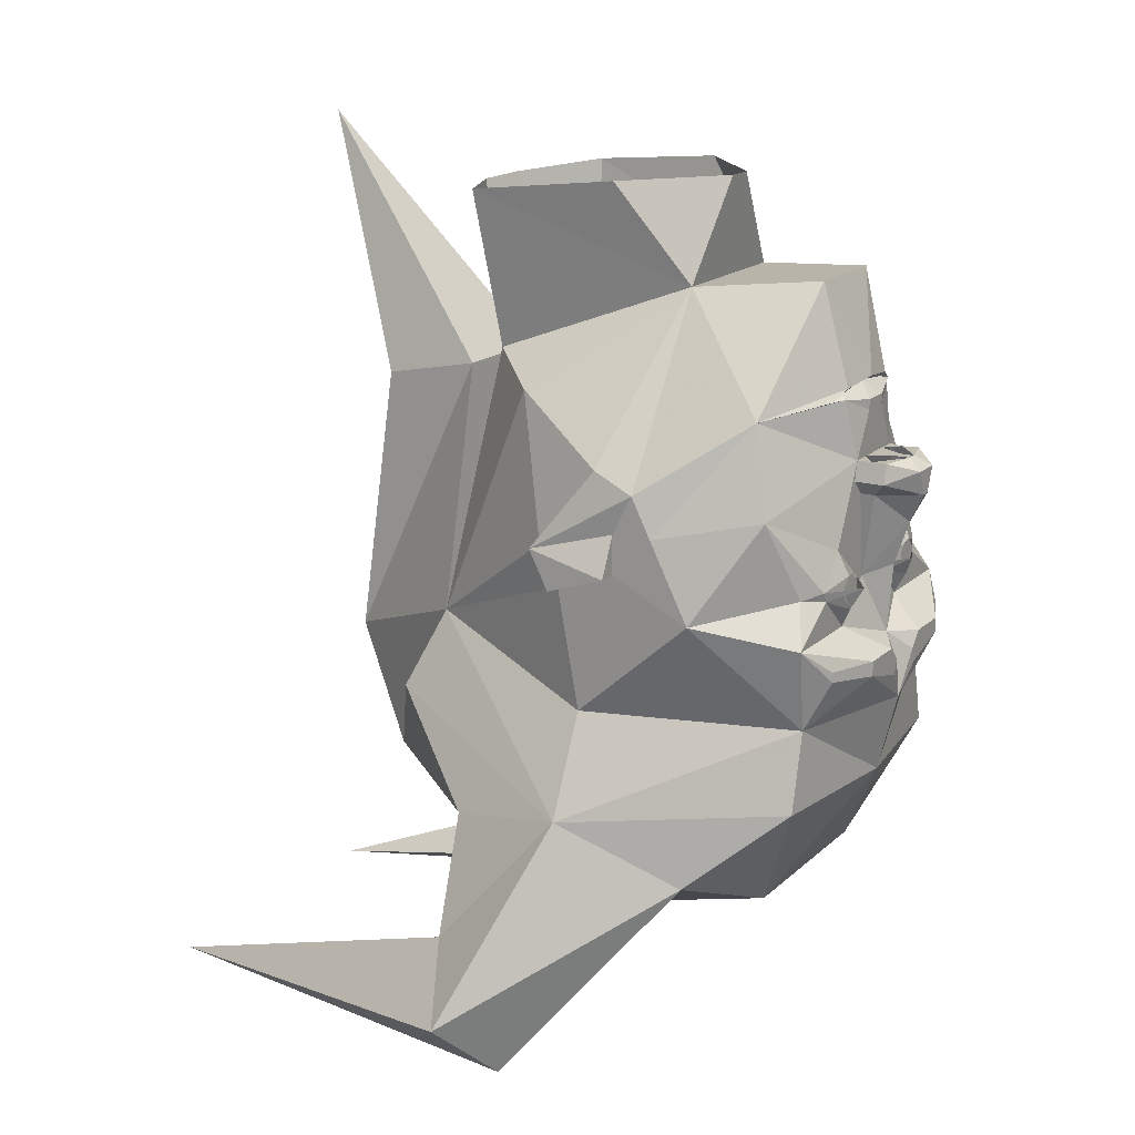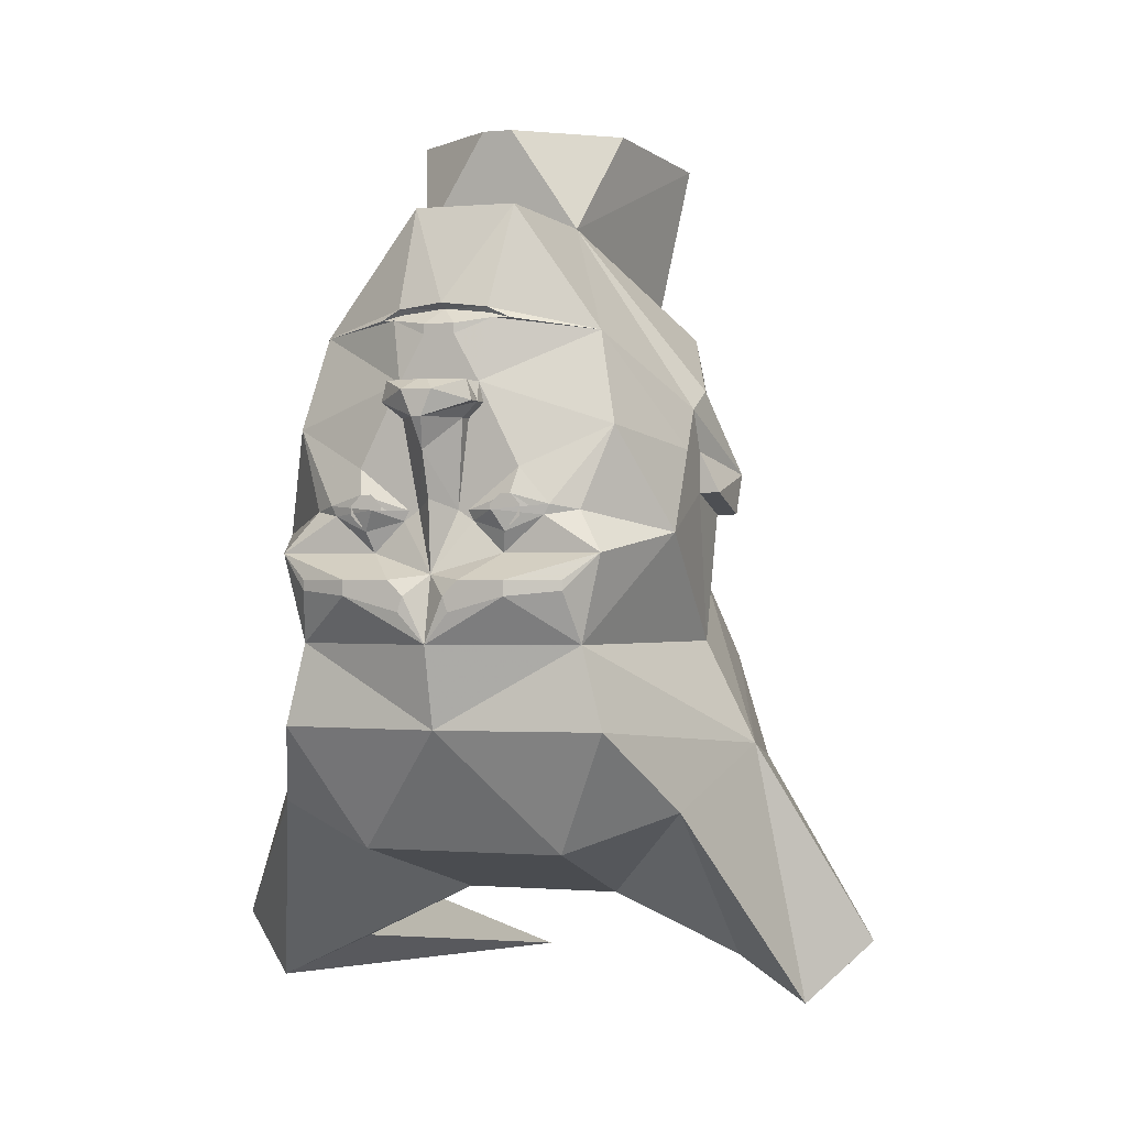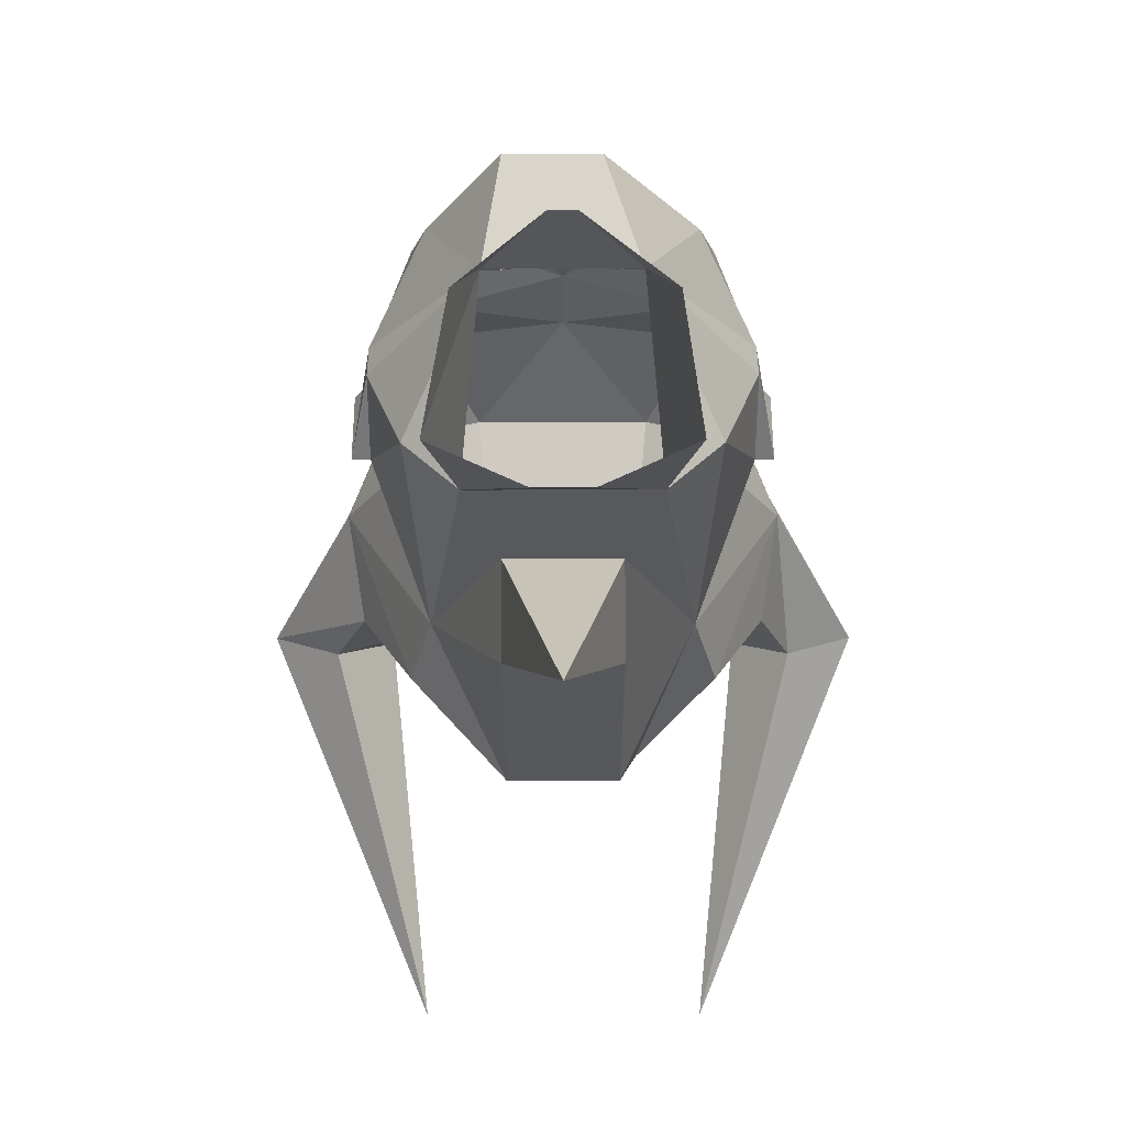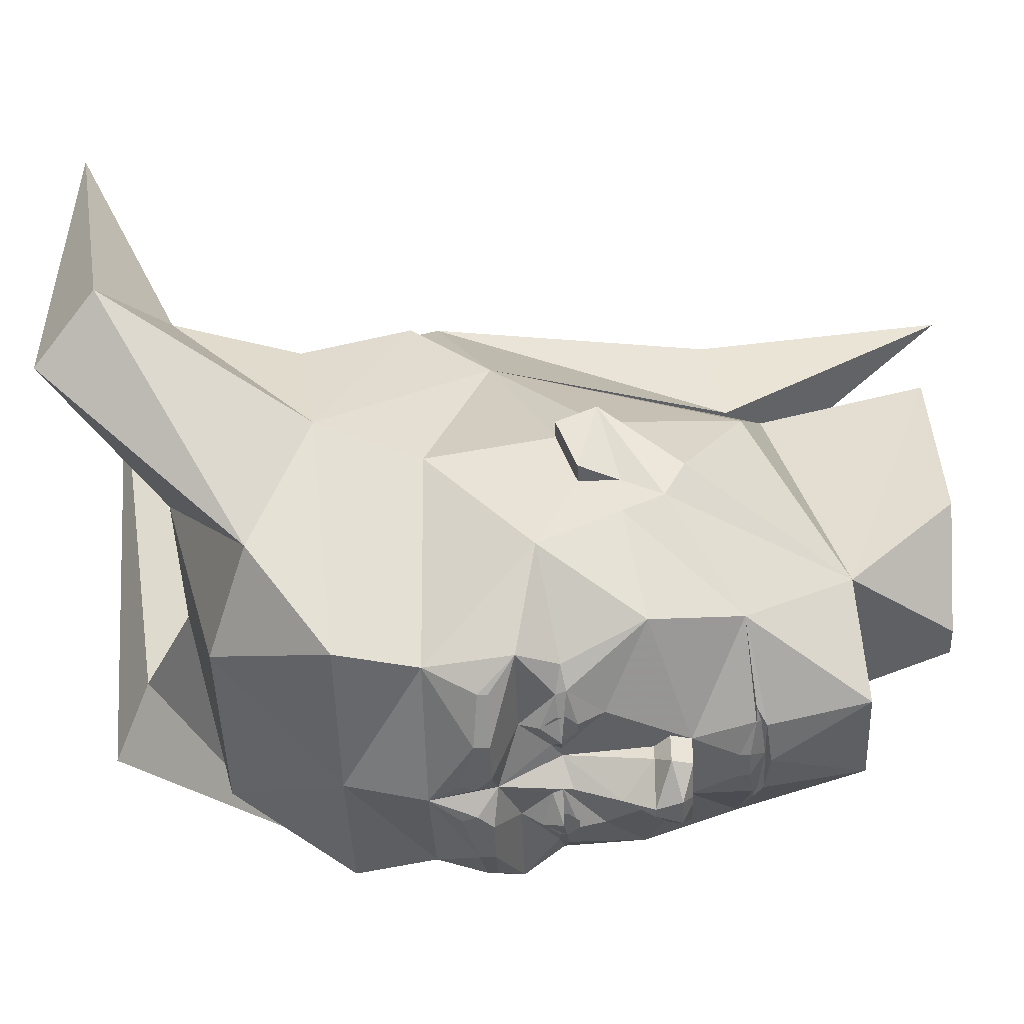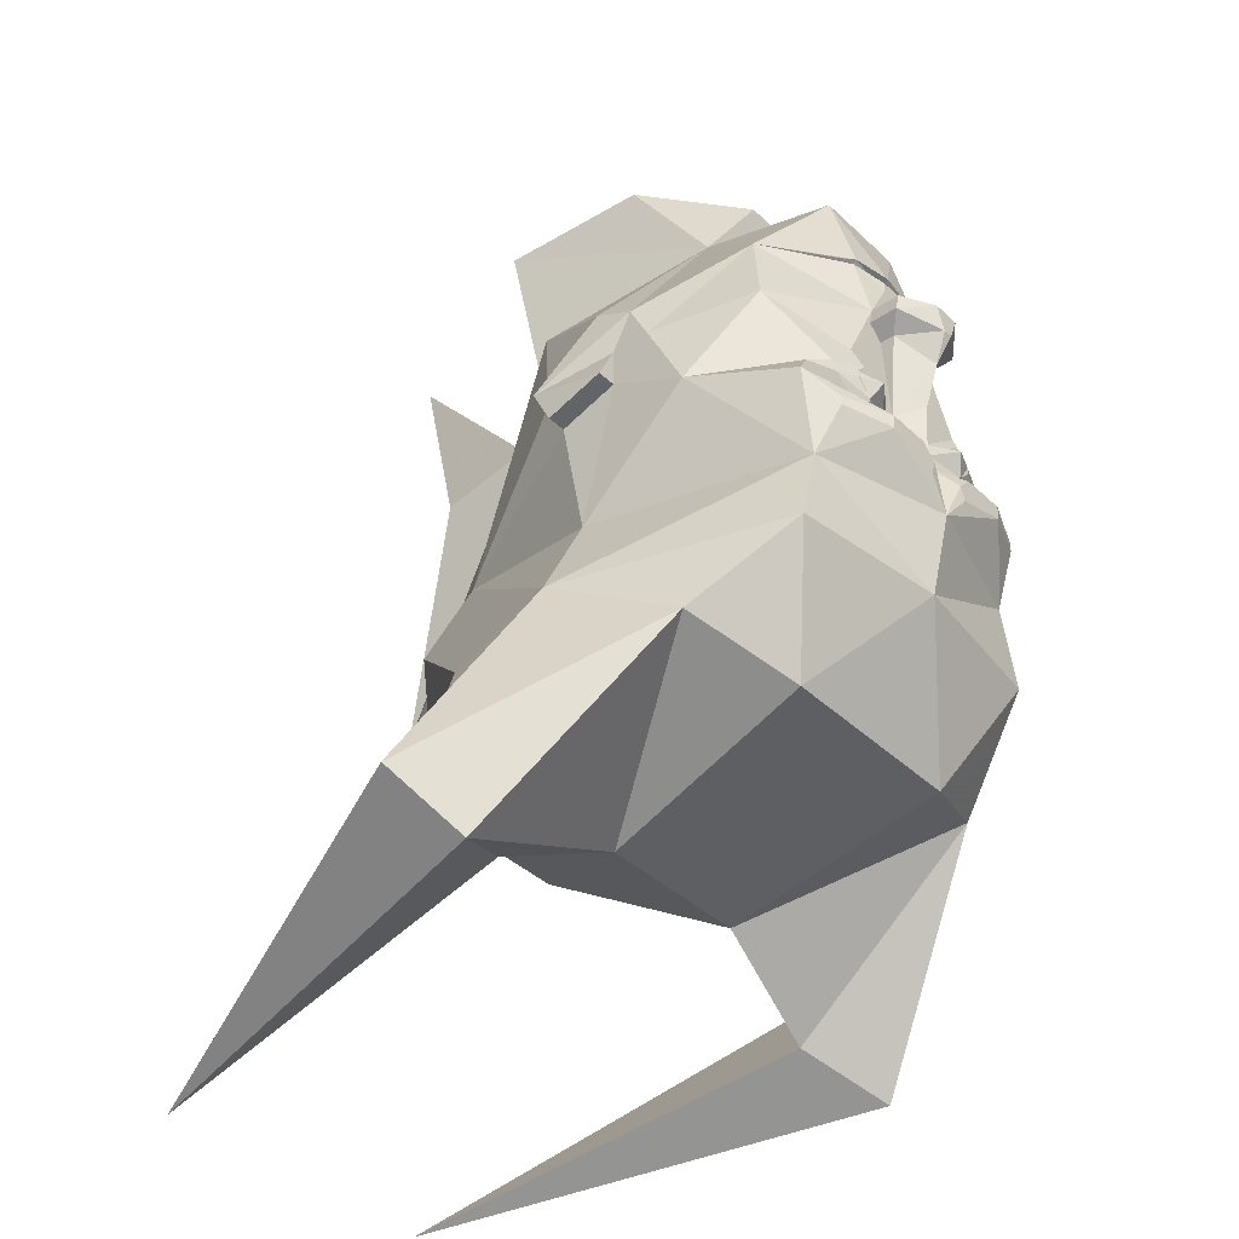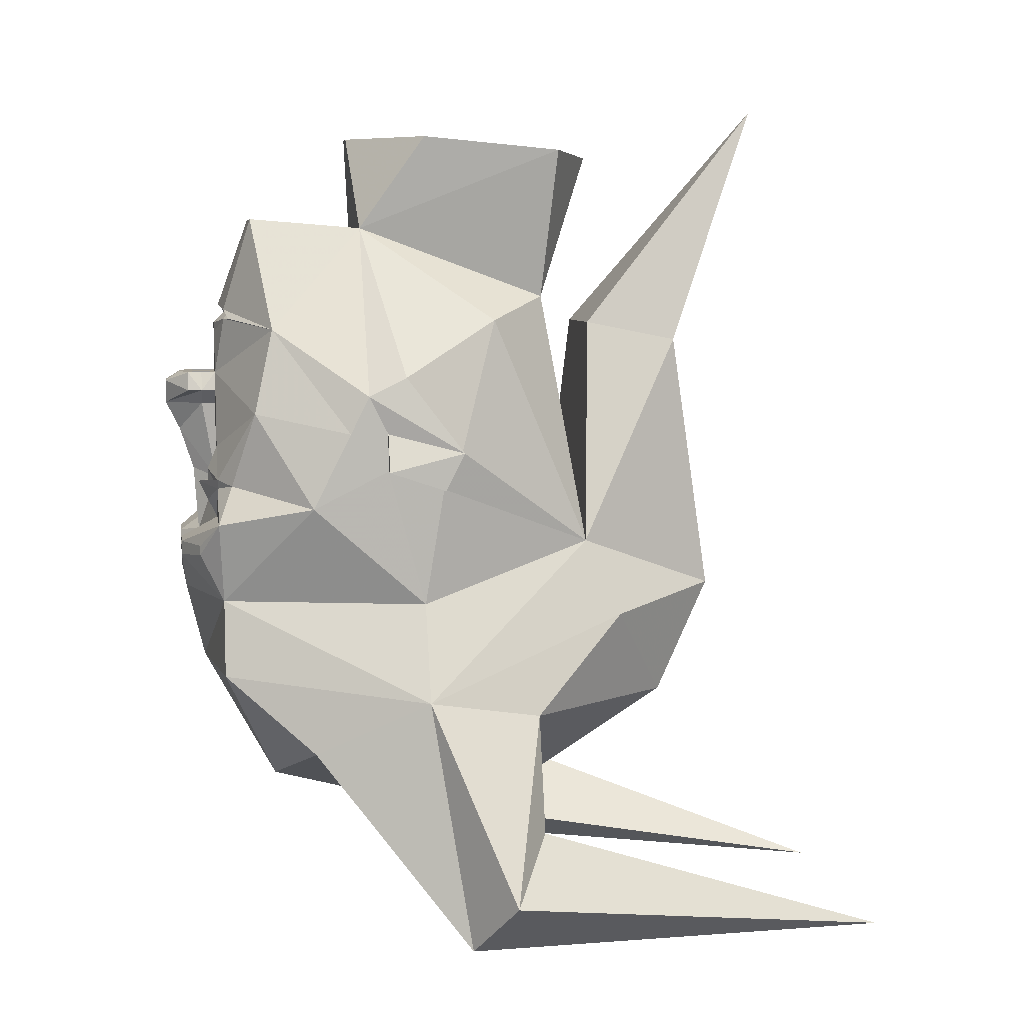
<metadata>
{"format":"obj","ext":"obj","renderer":"f3d","projection":"perspective","resolution":1024,"background":"white","views":[{"elev":16.5,"azim":119.6,"up":"+Y"},{"elev":-0.4,"azim":-160.1,"up":"+Y"},{"elev":69.8,"azim":-0.1,"up":"+Y"},{"elev":-45.2,"azim":91.8,"up":"+Z"},{"elev":-38.6,"azim":130.3,"up":"+Y"},{"elev":6.2,"azim":-98.3,"up":"+Y"}]}
</metadata>
<code>
v -0.07812 0.1094 -0.3281
v -0.07031 0.1172 -0.3203
v 0 0.125 -0.3203
v -0.02344 0.1016 -0.3438
v -0.02344 0.08594 -0.3438
v -0.0625 0.01562 -0.3438
v -0.2188 0.09375 -0.25
v -0.1016 0.1094 -0.3203
v -0.07031 0.125 -0.3281
v 0 0.1328 -0.3359
v 0.07031 0.125 -0.3281
v 0.07031 0.1172 -0.3203
v 0.07812 0.1094 -0.3281
v 0.02344 0.1016 -0.3438
v 0.02344 0.08594 -0.3438
v 0.03125 0.01562 -0.3438
v -0.03125 0.01562 -0.3438
v -0.05469 0.01562 -0.3672
v -0.07031 -0.01562 -0.3672
v -0.07031 -0.01562 -0.3438
v -0.125 -0.1094 -0.3438
v -0.25 -0.04688 -0.2812
v -0.3125 -0.07812 -0.125
v -0.3125 -0.01562 -0.09375
v -0.125 0.2656 -0.09375
v -0.09375 0.2812 -0.2812
v 0.1016 0.1094 -0.3203
v 0.2188 0.09375 -0.25
v 0.0625 0.01562 -0.3438
v 0.25 -0.2344 -0.3438
v 0.2031 -0.1719 -0.3203
v 0.3125 -0.2031 -0.1875
v 0.2188 -0.3672 -0.3359
v 0.2031 -0.2891 -0.375
v 0.2031 -0.2734 -0.375
v 0.125 -0.2734 -0.4062
v 0.1016 -0.2344 -0.3438
v 0.1641 -0.1797 -0.3438
v 0.1719 -0.1641 -0.3438
v 0.25 -0.04688 -0.2812
v 0.3125 -0.07812 -0.125
v 0.3125 -0.1406 -0.0625
v 0.3047 -0.3672 0
v 0.3828 -0.5234 0
v 0.25 -0.4922 -0.3359
v 0 -0.4922 -0.3672
v 0 -0.3672 -0.3984
v 0.125 -0.2969 -0.4062
v 0.03906 -0.3203 -0.4062
v 0.05469 -0.2734 -0.4062
v 0 -0.2656 -0.375
v 0.05469 -0.1875 -0.3438
v 0.1094 -0.2031 -0.3594
v 0.1172 -0.1484 -0.3594
v 0.125 -0.1094 -0.3438
v 0.3125 -0.01562 -0.09375
v 0.3125 -0.07812 -0.0625
v 0.3438 -0.1406 -0.0625
v 0.3125 -0.1719 0.03125
v 0.2188 -0.2734 0.2891
v 0.2578 -0.3984 0.3438
v 0.3516 -0.5547 0.1875
v 0.4141 -0.7422 0.1875
v 0.5391 -0.8359 0.125
v 0.3203 -0.6172 -0.1875
v 0.1562 -0.6797 -0.25
v -0.1562 -0.6797 -0.25
v -0.25 -0.4922 -0.3359
v -0.2188 -0.3672 -0.3359
v -0.125 -0.2969 -0.4062
v -0.03906 -0.3203 -0.4062
v -0.03125 -0.2969 -0.4062
v 0.03125 -0.2969 -0.4062
v -0.3125 -0.2031 -0.1875
v -0.2109 -0.1719 -0.3203
v -0.25 -0.2344 -0.3438
v -0.3047 -0.3672 0
v -0.3125 -0.1406 -0.0625
v -0.1719 -0.1641 -0.3438
v -0.1641 -0.1797 -0.3438
v -0.1016 -0.2344 -0.3438
v -0.125 -0.2734 -0.4062
v -0.2031 -0.2734 -0.375
v -0.2031 -0.2891 -0.375
v -0.05469 -0.2734 -0.4062
v 0.25 0.1094 0.125
v 0.125 0.2656 -0.09375
v 0.1562 0.1484 0.2188
v 0.3125 -0.1094 0.0625
v 0.3125 0.01562 -0.03125
v 0.0625 0.2812 -0.2812
v -0.02344 0.4219 -0.1094
v 0.02344 0.4219 -0.1094
v 0.1719 0.4219 0.01562
v 0.2031 0.3984 0.2422
v 0.04688 0.3906 0.3125
v -0.04688 0.3906 0.3125
v -0.1562 0.1484 0.2188
v -0.2188 -0.2734 0.2891
v 0.09375 0.1016 0.3125
v 0.09375 -0.3672 0.5312
v 0.125 -0.5547 0.4375
v 0.125 -0.7734 0.09375
v 0.3203 -0.8672 0.125
v 0.25 -0.9688 0.8125
v 0.4453 -0.9297 0.0625
v -0.125 -0.7734 0.09375
v -0.3203 -0.6172 -0.1875
v -0.3828 -0.5234 0
v -0.3125 -0.1719 0.03125
v -0.3438 -0.1406 -0.0625
v -0.3125 -0.07812 -0.0625
v -0.3438 -0.1094 0.0625
v -0.3125 0.01562 -0.03125
v -0.25 0.1094 0.125
v -0.2031 0.3984 0.2422
v -0.1641 0.4219 0.01562
v -0.3125 -0.1094 0.0625
v -0.3438 -0.1719 0.03125
v 0.3438 -0.1094 0.0625
v 0.3438 -0.1719 0.03125
v -0.05469 -0.1875 -0.3438
v -0.03125 -0.1719 -0.3438
v 0 -0.1562 -0.3828
v 0.03125 -0.1719 -0.3438
v 0.04688 -0.1719 -0.3438
v -0.1172 -0.1484 -0.3594
v -0.1094 -0.2031 -0.3594
v -0.04688 -0.1719 -0.3438
v -0.04688 -0.03906 -0.3438
v -0.04688 -0.03906 -0.3672
v 0 -0.08594 -0.4062
v 0.04688 -0.03906 -0.3672
v 0.04688 -0.03906 -0.3438
v -0.09375 -0.1719 -0.375
v 0.09375 -0.1719 -0.375
v 0.007812 0.01562 -0.3828
v -0.007812 0.01562 -0.3828
v 0.007812 0.01562 -0.4062
v -0.007812 0.01562 -0.4062
v 0.02344 0 -0.4297
v -0.02344 0 -0.4297
v -0.0625 0.01562 -0.3906
v -0.07031 -0.01562 -0.3906
v -0.007812 -0.03906 -0.4297
v 0.0625 0.01562 -0.3672
v 0.07031 -0.01562 -0.3438
v 0.07031 -0.01562 -0.3672
v 0.0625 0.01562 -0.3906
v 0.07031 -0.01562 -0.3906
v 0.007812 -0.03906 -0.4297
v -0.1016 -0.1875 -0.3594
v -0.1172 -0.1875 -0.3594
v -0.125 -0.1797 -0.3594
v -0.125 -0.1641 -0.3594
v -0.1172 -0.1562 -0.3594
v -0.1016 -0.1562 -0.3594
v -0.09375 -0.1641 -0.3594
v -0.09375 -0.1797 -0.3594
v -0.1016 -0.1953 -0.3594
v -0.1172 -0.1953 -0.3594
v -0.1328 -0.1797 -0.3594
v -0.1328 -0.1641 -0.3594
v -0.1016 -0.1484 -0.3594
v -0.08594 -0.1641 -0.3594
v -0.08594 -0.1797 -0.3594
v 0.08594 -0.1797 -0.3594
v 0.08594 -0.1641 -0.3594
v 0.1016 -0.1484 -0.3594
v 0.1328 -0.1641 -0.3594
v 0.1328 -0.1797 -0.3594
v 0.1172 -0.1953 -0.3594
v 0.1016 -0.1953 -0.3594
v 0.09375 -0.1797 -0.3594
v 0.09375 -0.1641 -0.3594
v 0.1016 -0.1562 -0.3594
v 0.1172 -0.1562 -0.3594
v 0.125 -0.1641 -0.3594
v 0.125 -0.1797 -0.3594
v 0.1172 -0.1875 -0.3594
v 0.1016 -0.1875 -0.3594
v -0.5391 -0.8359 0.125
v -0.4141 -0.7422 0.1875
v -0.3516 -0.5547 0.1875
v -0.4453 -0.9297 0.0625
v -0.25 -0.9688 0.8125
v -0.3203 -0.8672 0.125
v -0.125 -0.5547 0.4375
v -0.2578 -0.3984 0.3438
v -0.09375 -0.3672 0.5312
v -0.09375 0.07031 0.4688
v -0.09375 0.1016 0.3125
v 0 0.4766 0.625
v 0.09375 0.07031 0.4688
f 1 2 3
f 1 3 4
f 1 8 2
f 3 12 13
f 3 13 14
f 3 14 4
f 27 13 12
f 1 4 5
f 1 5 6
f 1 6 7
f 1 7 8
f 4 14 15
f 4 15 5
f 5 15 16
f 5 16 17
f 5 17 6
f 6 17 18
f 6 18 19
f 6 19 20
f 6 20 21
f 6 21 22
f 6 22 7
f 7 22 23
f 7 23 24
f 7 24 25
f 7 25 26
f 7 26 9
f 7 9 8
f 27 11 28
f 27 28 13
f 13 28 29
f 13 29 15
f 13 15 14
f 30 31 32
f 30 32 33
f 30 33 34
f 30 34 35
f 30 35 36
f 30 36 37
f 30 37 38
f 30 38 31
f 31 38 39
f 31 39 40
f 31 40 32
f 32 40 41
f 32 41 42
f 32 42 43
f 32 43 33
f 33 47 48
f 33 48 34
f 36 50 37
f 37 50 51
f 37 51 52
f 37 52 53
f 37 53 38
f 39 54 55
f 39 55 40
f 40 55 29
f 40 29 28
f 40 28 41
f 41 28 56
f 41 56 57
f 41 57 42
f 42 57 58
f 42 58 59
f 42 59 43
f 43 59 60
f 47 69 70
f 47 70 71
f 47 71 72
f 47 72 51
f 47 51 73
f 47 73 49
f 47 49 48
f 74 75 76
f 74 76 69
f 74 69 77
f 74 77 78
f 74 78 23
f 74 23 22
f 74 22 75
f 75 22 79
f 75 79 80
f 75 80 76
f 76 80 81
f 76 81 82
f 76 82 83
f 76 83 84
f 76 84 69
f 69 84 70
f 86 87 88
f 86 88 60
f 86 60 89
f 86 89 90
f 86 90 87
f 87 90 56
f 87 56 28
f 87 28 91
f 87 91 26
f 87 26 25
f 87 25 92
f 87 92 93
f 87 93 94
f 87 94 95
f 87 95 88
f 88 95 96
f 88 96 97
f 88 97 98
f 88 98 60
f 60 98 99
f 77 99 110
f 77 110 78
f 78 110 111
f 78 111 112
f 78 112 23
f 23 112 24
f 24 112 113
f 24 113 114
f 24 114 25
f 25 114 115
f 25 115 98
f 25 98 116
f 25 116 117
f 25 117 92
f 118 115 114
f 118 114 113
f 118 113 119
f 118 119 110
f 118 110 99
f 118 99 115
f 115 99 98
f 58 120 121
f 58 121 59
f 59 121 89
f 59 89 60
f 120 58 57
f 120 57 56
f 120 56 90
f 120 90 89
f 120 89 121
f 119 113 111
f 119 111 110
f 112 111 113
f 50 73 51
f 51 72 85
f 51 85 81
f 51 81 122
f 51 122 123
f 51 123 124
f 51 124 125
f 51 125 52
f 52 125 126
f 80 128 81
f 81 128 122
f 122 129 123
f 123 129 21
f 123 21 130
f 123 130 131
f 123 131 132
f 123 132 124
f 124 132 125
f 125 132 133
f 125 133 134
f 125 134 55
f 125 55 126
f 126 55 54
f 129 127 21
f 21 127 79
f 21 79 22
f 98 97 116
f 128 80 135
f 128 135 122
f 122 135 129
f 80 79 135
f 136 38 53
f 136 53 52
f 136 52 126
f 136 39 38
f 17 16 137
f 17 137 138
f 138 137 139
f 138 139 140
f 140 139 141
f 140 141 142
f 140 142 143
f 140 143 18
f 18 143 19
f 19 143 144
f 19 144 145
f 19 145 131
f 19 131 20
f 20 131 130
f 20 130 21
f 16 29 146
f 146 29 147
f 146 147 148
f 146 148 149
f 146 149 139
f 139 149 141
f 141 149 150
f 141 150 151
f 141 151 142
f 142 151 145
f 142 145 144
f 142 144 143
f 147 29 55
f 147 55 134
f 147 134 148
f 148 134 133
f 148 133 150
f 148 150 149
f 133 151 150
f 151 133 132
f 151 132 145
f 145 132 131
f 85 82 81
f 29 16 15
f 26 10 9
f 10 26 91
f 10 91 11
f 11 91 28
f 2 8 9
f 2 9 3
f 3 9 10
f 3 10 11
f 3 11 12
f 27 12 11
f 33 43 44
f 33 44 45
f 33 45 46
f 33 46 47
f 43 60 44
f 46 68 69
f 46 69 47
f 68 109 69
f 69 109 77
f 77 109 99
f 34 48 35
f 35 48 36
f 36 48 49
f 36 49 50
f 70 84 82
f 70 82 85
f 70 85 72
f 70 72 71
f 49 73 50
f 84 83 82
f 38 53 39
f 39 53 54
f 52 126 54
f 52 54 53
f 80 79 127
f 80 127 128
f 122 128 129
f 128 127 129
f 44 60 61
f 44 61 62
f 44 62 63
f 44 63 64
f 44 64 65
f 44 65 45
f 45 65 66
f 45 66 46
f 46 67 68
f 60 99 100
f 60 100 101
f 60 101 102
f 60 102 61
f 61 102 62
f 62 102 103
f 62 103 104
f 62 104 63
f 63 104 105
f 63 105 64
f 64 105 106
f 64 106 65
f 65 106 103
f 65 103 66
f 67 107 108
f 67 108 68
f 68 108 109
f 103 106 104
f 104 106 105
f 182 183 184
f 182 184 109
f 182 109 185
f 182 185 186
f 182 186 183
f 183 186 187
f 183 187 107
f 183 107 184
f 184 107 188
f 184 188 189
f 184 189 109
f 109 189 99
f 99 189 190
f 99 190 191
f 99 191 192
f 99 192 100
f 100 192 193
f 100 193 194
f 100 194 101
f 187 185 108
f 187 108 107
f 185 109 108
f 185 187 186
f 190 189 188
f 192 191 193
f 46 66 67
f 66 103 67
f 67 103 107
f 101 194 191
f 101 191 190
f 101 190 102
f 102 190 188
f 102 188 107
f 102 107 103
f 193 191 194
f 152 153 154
f 152 154 155
f 152 155 156
f 152 156 157
f 152 157 158
f 152 158 159
f 174 175 176
f 174 176 177
f 174 177 178
f 174 178 179
f 174 179 180
f 174 180 181
f 160 161 162
f 160 162 163
f 160 163 127
f 160 127 164
f 160 164 165
f 160 165 166
f 167 168 169
f 167 169 54
f 167 54 170
f 167 170 171
f 167 171 172
f 167 172 173

</code>
